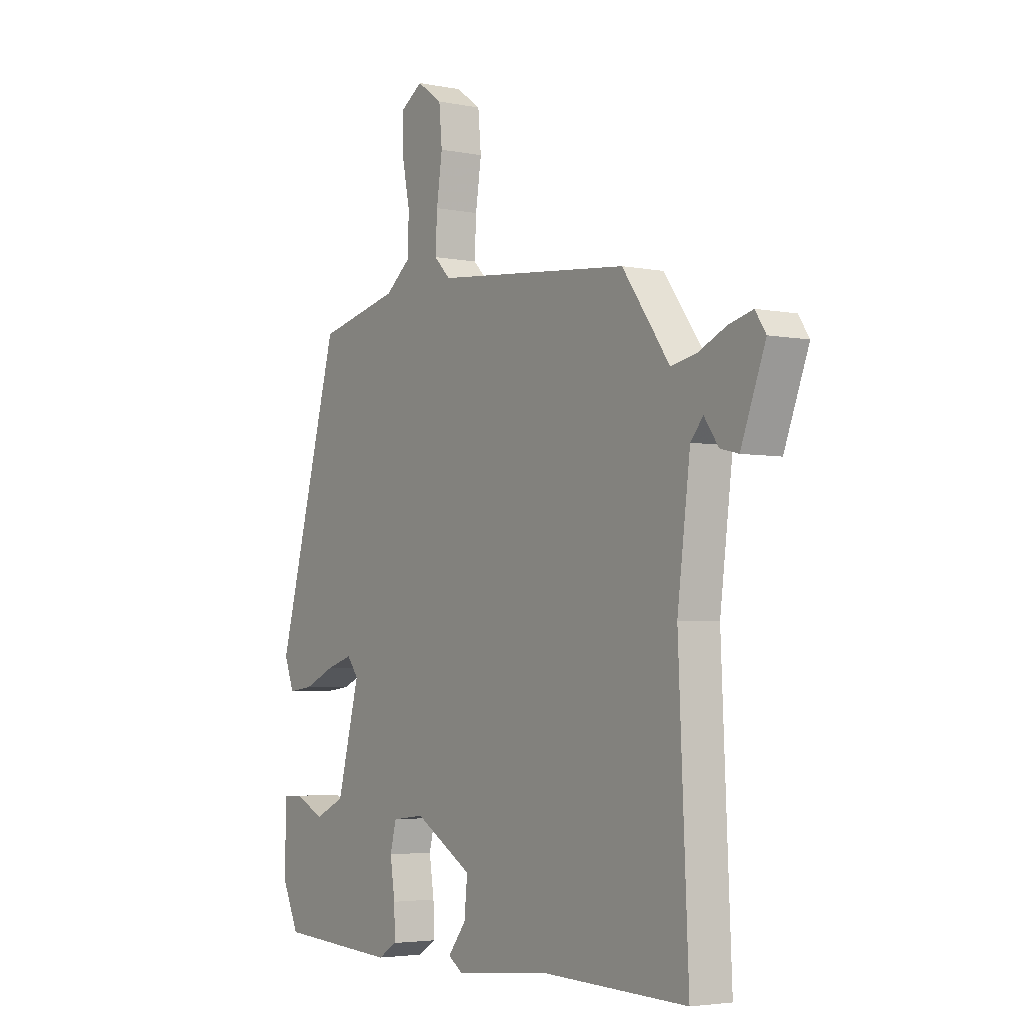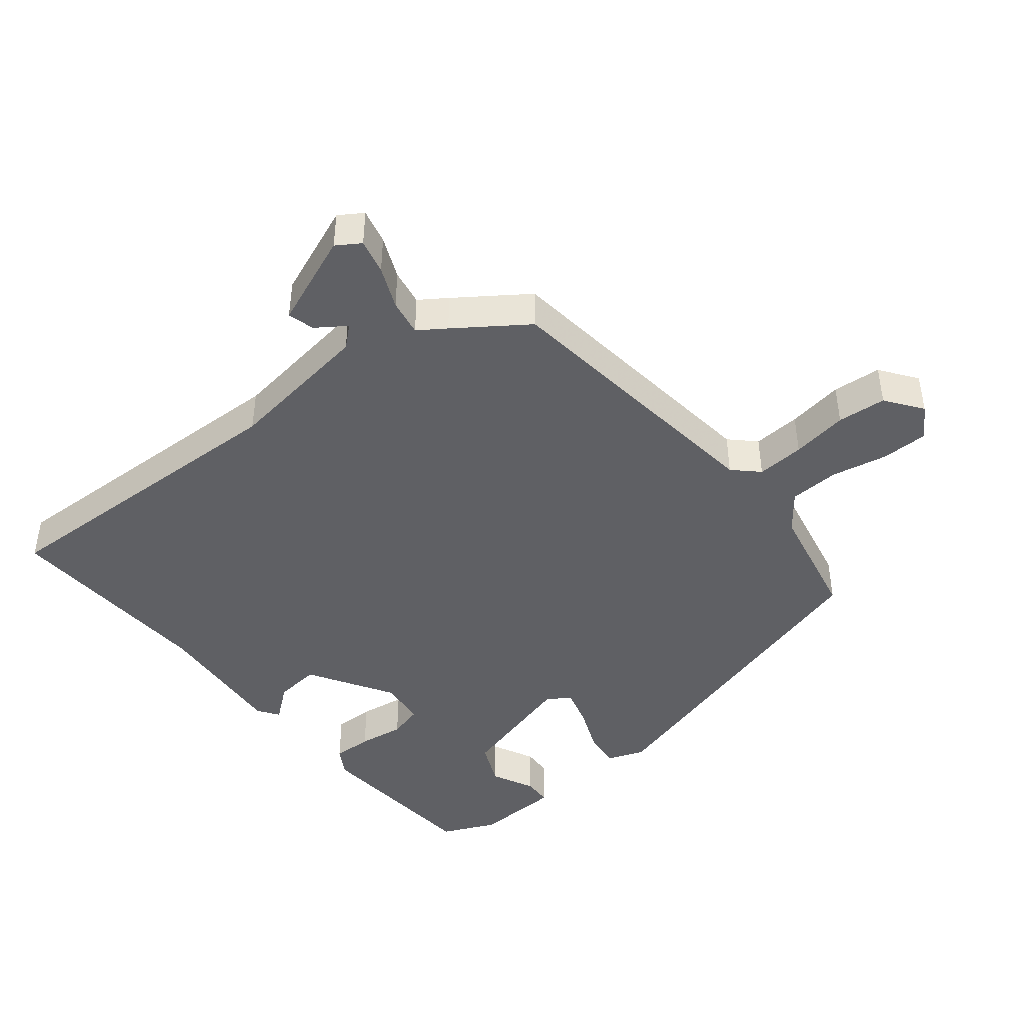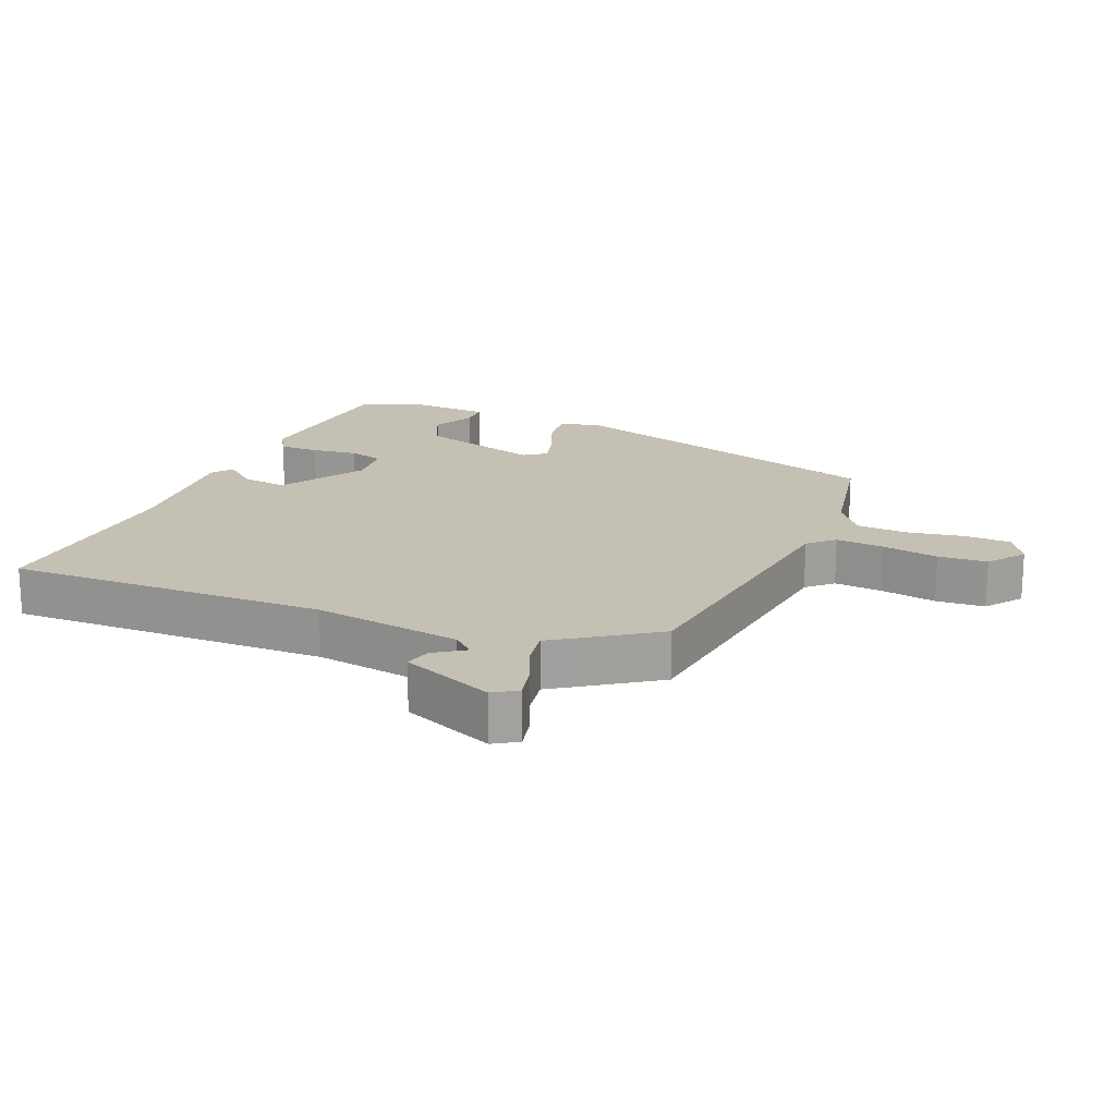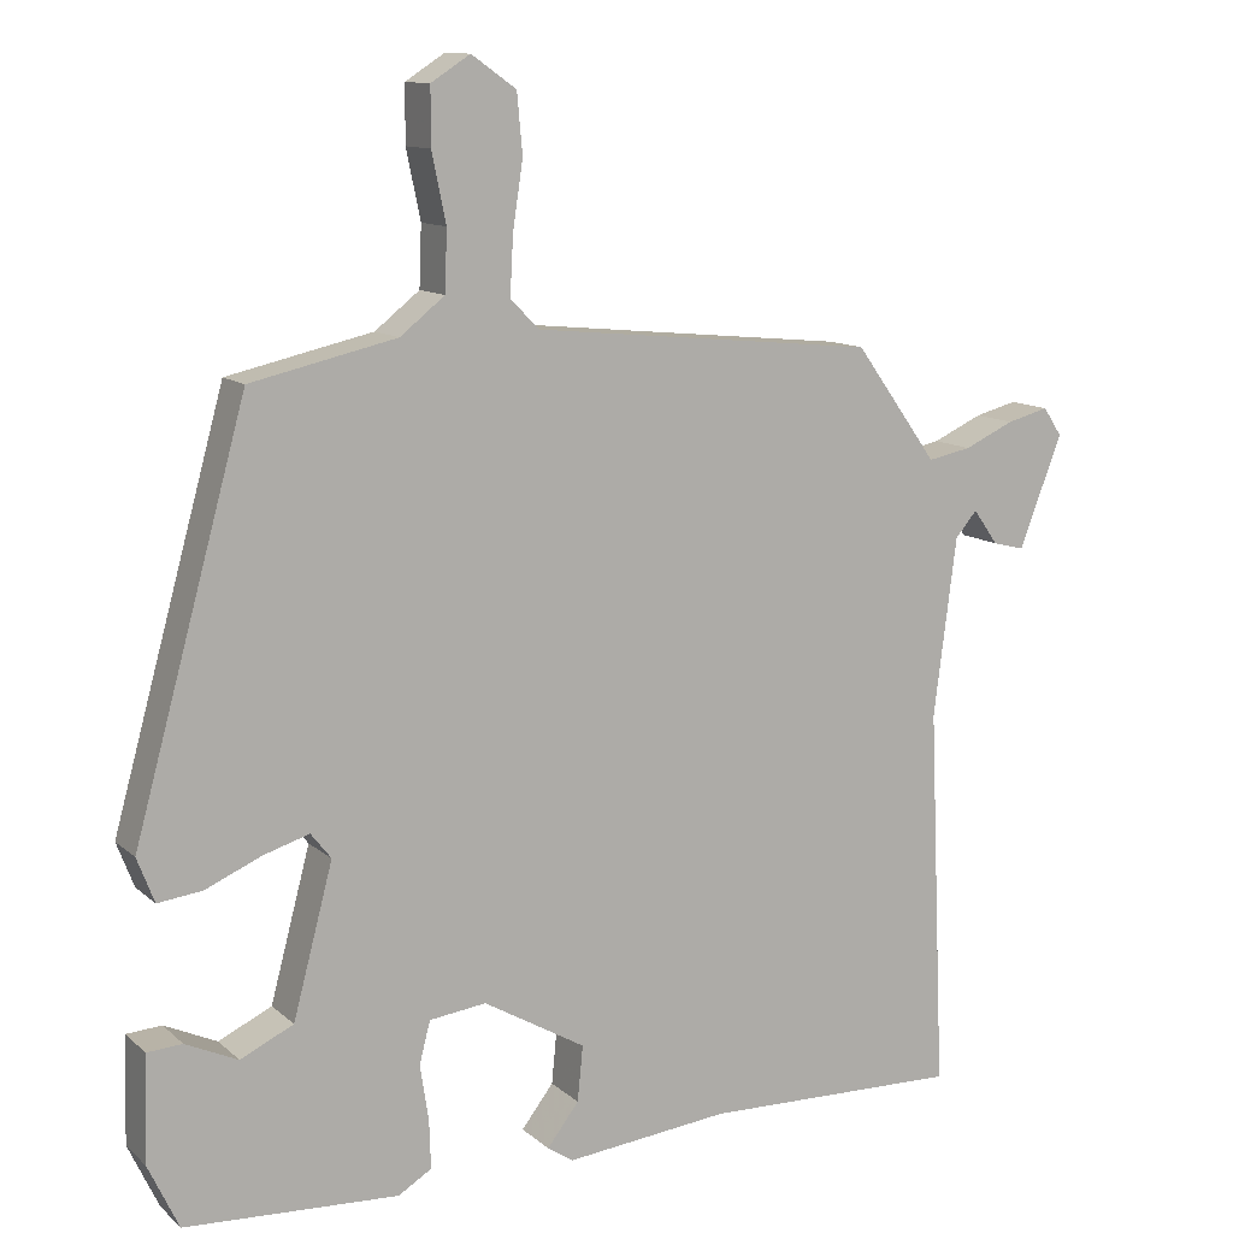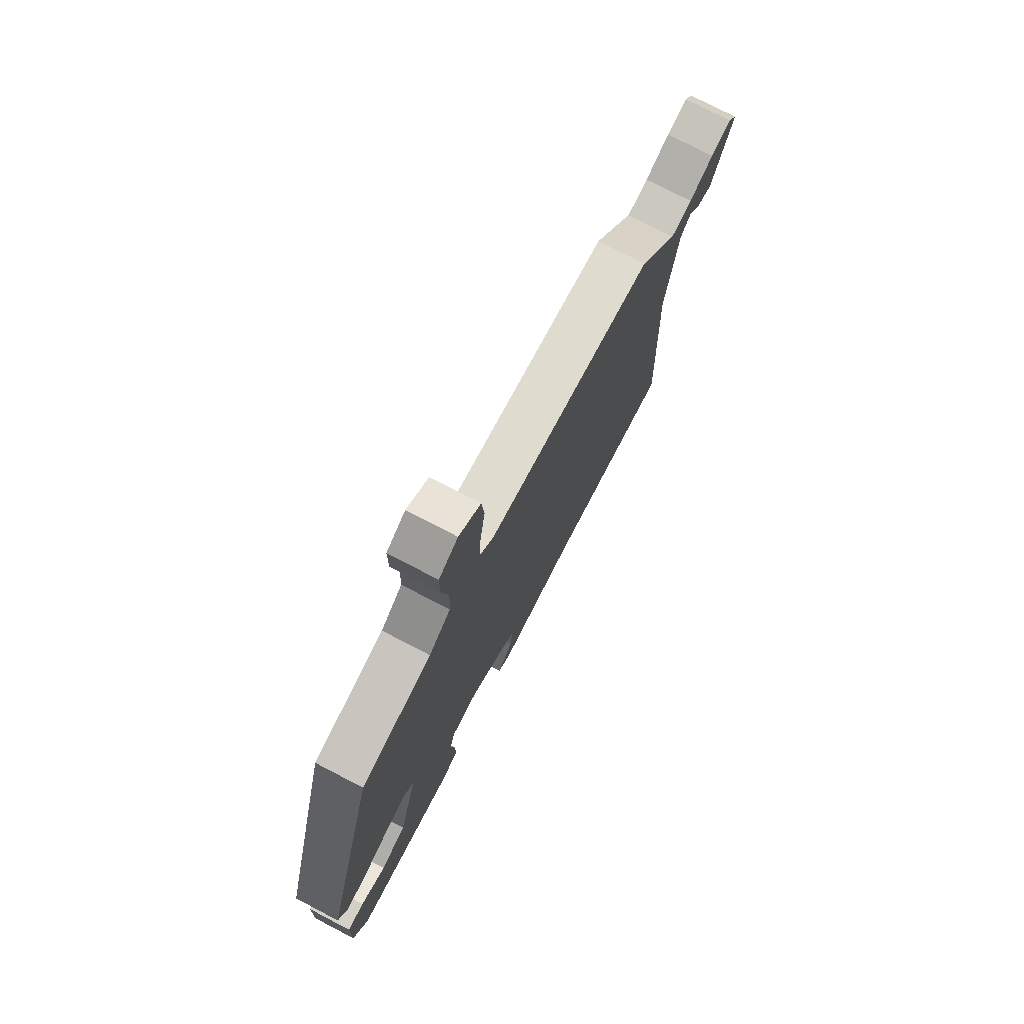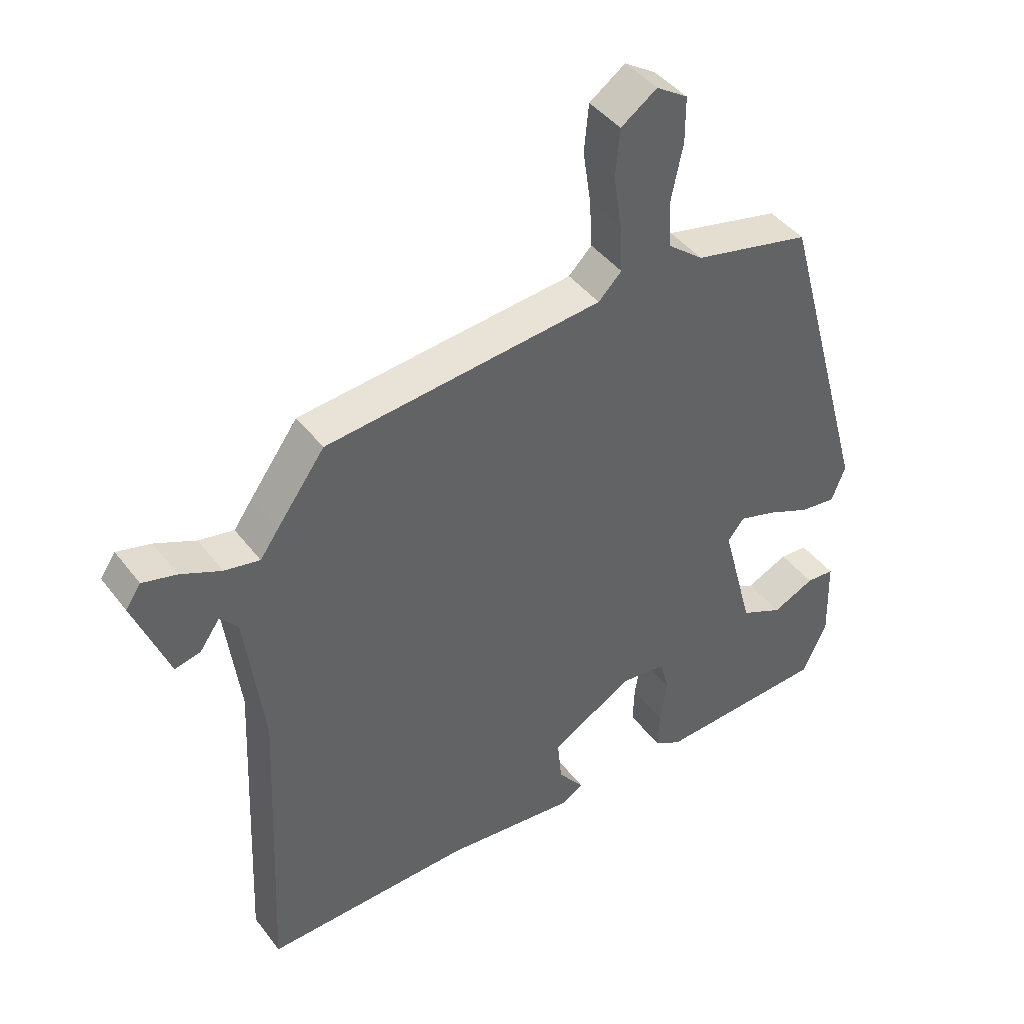
<metadata>
{"format":"obj","ext":"obj","renderer":"f3d","projection":"perspective","resolution":1024,"background":"white","views":[{"elev":-3.8,"azim":-123.4,"up":"+Z"},{"elev":-43.5,"azim":-50.3,"up":"+Y"},{"elev":18.3,"azim":-65.9,"up":"+Y"},{"elev":11.7,"azim":151.9,"up":"+Z"},{"elev":76.0,"azim":117.5,"up":"+Z"},{"elev":43.0,"azim":-34.4,"up":"+Z"}]}
</metadata>
<code>
v -0.548 0.07 -0.492
v -0.526 0.07 -0.002
v -0.555 0.07 0.226
v -0.583 0.07 0.259
v -0.615 0.07 0.214
v -0.656 0.07 0.204
v -0.711 0.07 0.347
v -0.687 0.07 0.383
v -0.633 0.07 0.369
v -0.569 0.07 0.34
v -0.513 0.07 0.329
v -0.484 0.07 0.37
v -0.407 0.07 0.476
v 0.034 0.07 0.52
v 0.071 0.07 0.557
v 0.067 0.07 0.631
v 0.054 0.07 0.718
v 0.061 0.07 0.793
v 0.118 0.07 0.833
v 0.168 0.07 0.801
v 0.168 0.07 0.729
v 0.15 0.07 0.642
v 0.153 0.07 0.565
v 0.21 0.07 0.52
v 0.396 0.07 0.478
v 0.54 0.07 -0.042
v 0.518 0.07 -0.099
v 0.461 0.07 -0.092
v 0.39 0.07 -0.061
v 0.331 0.07 -0.043
v 0.305 0.07 -0.076
v 0.356 0.07 -0.268
v 0.424 0.07 -0.3
v 0.491 0.07 -0.269
v 0.536 0.07 -0.272
v 0.54 0.07 -0.407
v 0.501 0.07 -0.49
v 0.228 0.07 -0.505
v 0.185 0.07 -0.479
v 0.187 0.07 -0.417
v 0.198 0.07 -0.346
v 0.184 0.07 -0.292
v 0.111 0.07 -0.283
v -0.02 0.07 -0.359
v -0.013 0.07 -0.43
v 0.028 0.07 -0.483
v -0.005 0.07 -0.505
v -0.216 0.07 -0.483
v -0.548 0 -0.492
v -0.526 0 -0.002
v -0.555 0 0.226
v -0.583 0 0.259
v -0.615 0 0.214
v -0.656 0 0.204
v -0.711 0 0.347
v -0.687 0 0.383
v -0.633 0 0.369
v -0.569 0 0.34
v -0.513 0 0.329
v -0.484 0 0.37
v -0.407 0 0.476
v 0.034 0 0.52
v 0.071 0 0.557
v 0.067 0 0.631
v 0.054 0 0.718
v 0.061 0 0.793
v 0.118 0 0.833
v 0.168 0 0.801
v 0.168 0 0.729
v 0.15 0 0.642
v 0.153 0 0.565
v 0.21 0 0.52
v 0.396 0 0.478
v 0.54 0 -0.042
v 0.518 0 -0.099
v 0.461 0 -0.092
v 0.39 0 -0.061
v 0.331 0 -0.043
v 0.305 0 -0.076
v 0.356 0 -0.268
v 0.424 0 -0.3
v 0.491 0 -0.269
v 0.536 0 -0.272
v 0.54 0 -0.407
v 0.501 0 -0.49
v 0.228 0 -0.505
v 0.185 0 -0.479
v 0.187 0 -0.417
v 0.198 0 -0.346
v 0.184 0 -0.292
v 0.111 0 -0.283
v -0.02 0 -0.359
v -0.013 0 -0.43
v 0.028 0 -0.483
v -0.005 0 -0.505
v -0.216 0 -0.483
f 45 46 47 48
f 48 1 2
f 45 48 2
f 44 45 2
f 43 44 2 3
f 42 43 3 4
f 39 40 41
f 38 39 41
f 37 38 41
f 36 37 41
f 36 41 42
f 33 34 35 36
f 32 33 36 42
f 31 32 42 4
f 27 28 29
f 26 27 29
f 25 26 29
f 24 25 29
f 23 24 29 30
f 20 21 22
f 19 20 22
f 18 19 22
f 17 18 22
f 16 17 22
f 15 16 22 23
f 23 30 31
f 15 23 31
f 14 15 31
f 13 14 31
f 12 13 31
f 11 12 31
f 8 9 10
f 7 8 10
f 6 7 10
f 5 6 10
f 4 5 10
f 4 10 11 31
f 96 95 94 93
f 50 49 96
f 50 96 93
f 50 93 92
f 51 50 92 91
f 52 51 91 90
f 89 88 87
f 89 87 86
f 89 86 85
f 89 85 84
f 90 89 84
f 84 83 82 81
f 90 84 81 80
f 52 90 80 79
f 77 76 75
f 77 75 74
f 77 74 73
f 77 73 72
f 78 77 72 71
f 70 69 68
f 70 68 67
f 70 67 66
f 70 66 65
f 70 65 64
f 71 70 64 63
f 79 78 71
f 79 71 63
f 79 63 62
f 79 62 61
f 79 61 60
f 79 60 59
f 58 57 56
f 58 56 55
f 58 55 54
f 58 54 53
f 58 53 52
f 79 59 58 52
f 1 49 50 2
f 2 50 51 3
f 3 51 52 4
f 4 52 53 5
f 5 53 54 6
f 6 54 55 7
f 7 55 56 8
f 8 56 57 9
f 9 57 58 10
f 10 58 59 11
f 11 59 60 12
f 12 60 61 13
f 13 61 62 14
f 14 62 63 15
f 15 63 64 16
f 16 64 65 17
f 17 65 66 18
f 18 66 67 19
f 19 67 68 20
f 20 68 69 21
f 21 69 70 22
f 22 70 71 23
f 23 71 72 24
f 24 72 73 25
f 25 73 74 26
f 26 74 75 27
f 27 75 76 28
f 28 76 77 29
f 29 77 78 30
f 30 78 79 31
f 31 79 80 32
f 32 80 81 33
f 33 81 82 34
f 34 82 83 35
f 35 83 84 36
f 36 84 85 37
f 37 85 86 38
f 38 86 87 39
f 39 87 88 40
f 40 88 89 41
f 41 89 90 42
f 42 90 91 43
f 43 91 92 44
f 44 92 93 45
f 45 93 94 46
f 46 94 95 47
f 47 95 96 48
f 48 96 49 1

</code>
